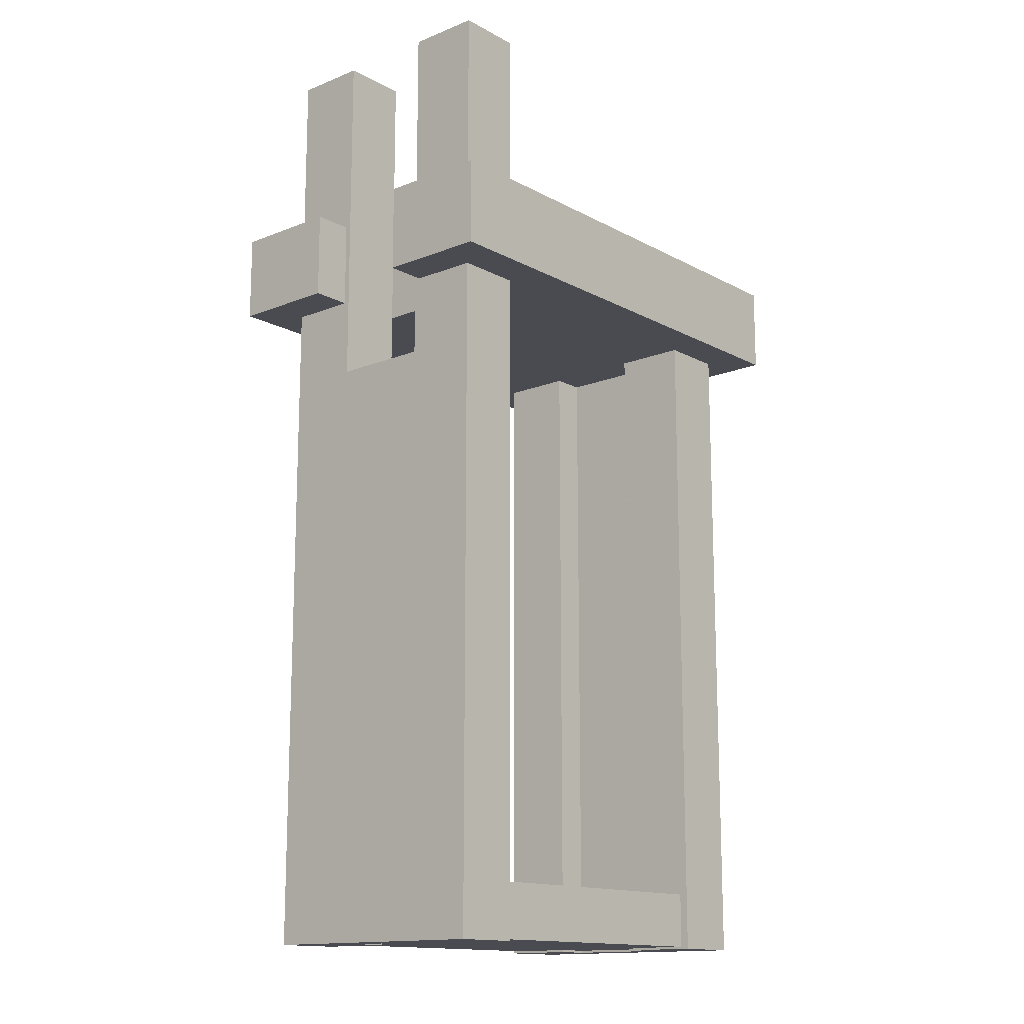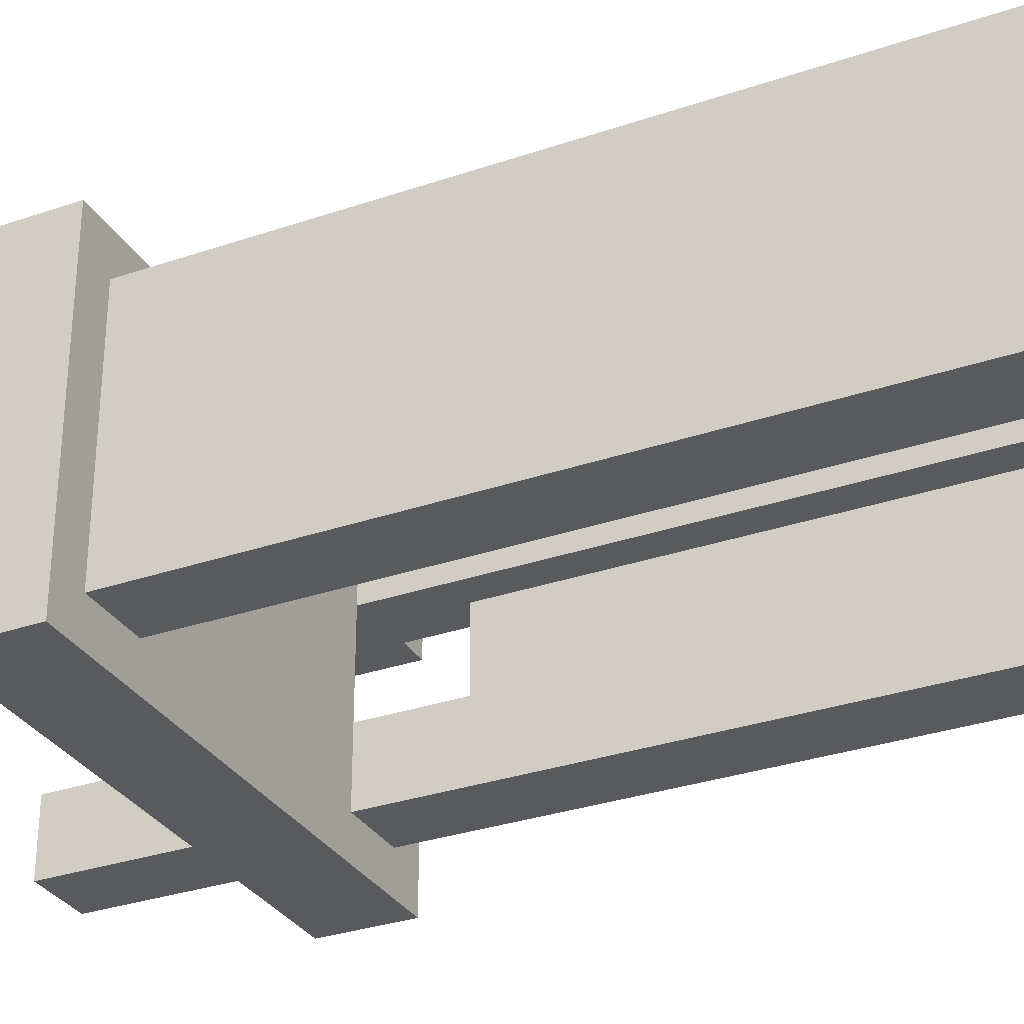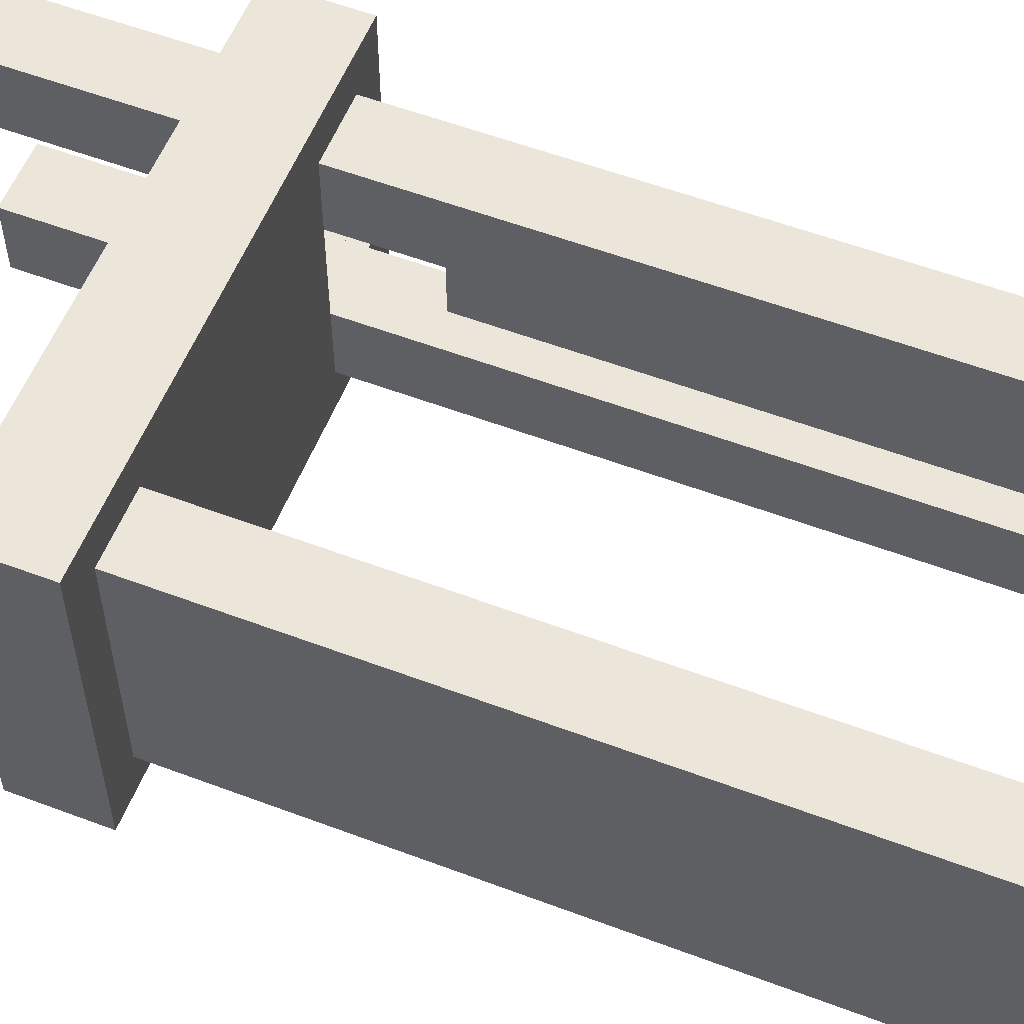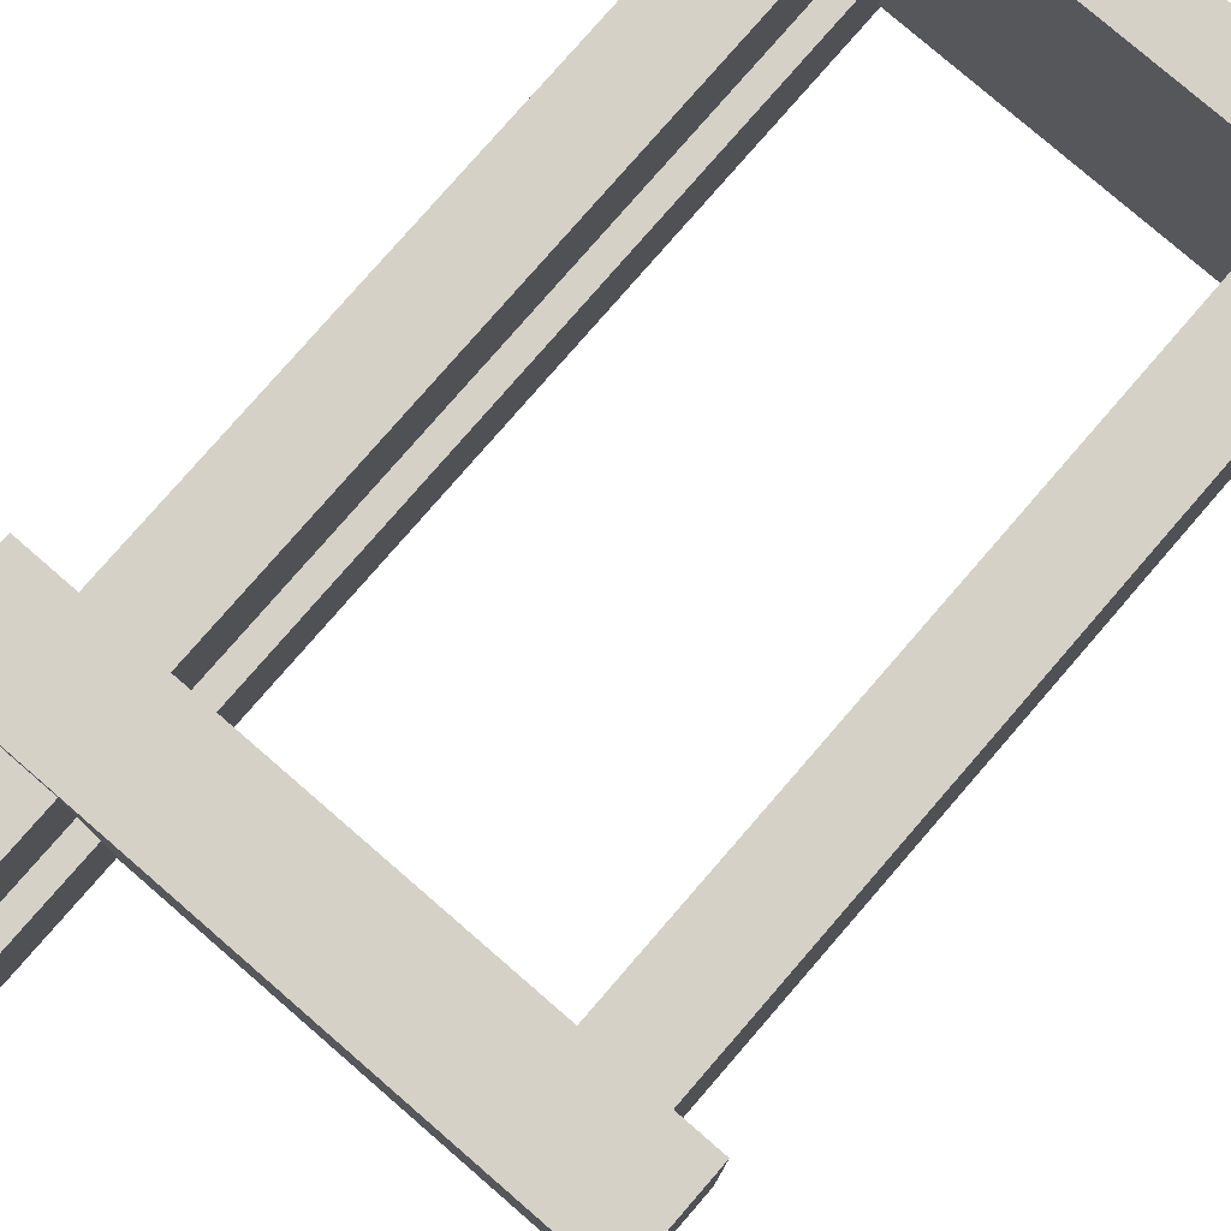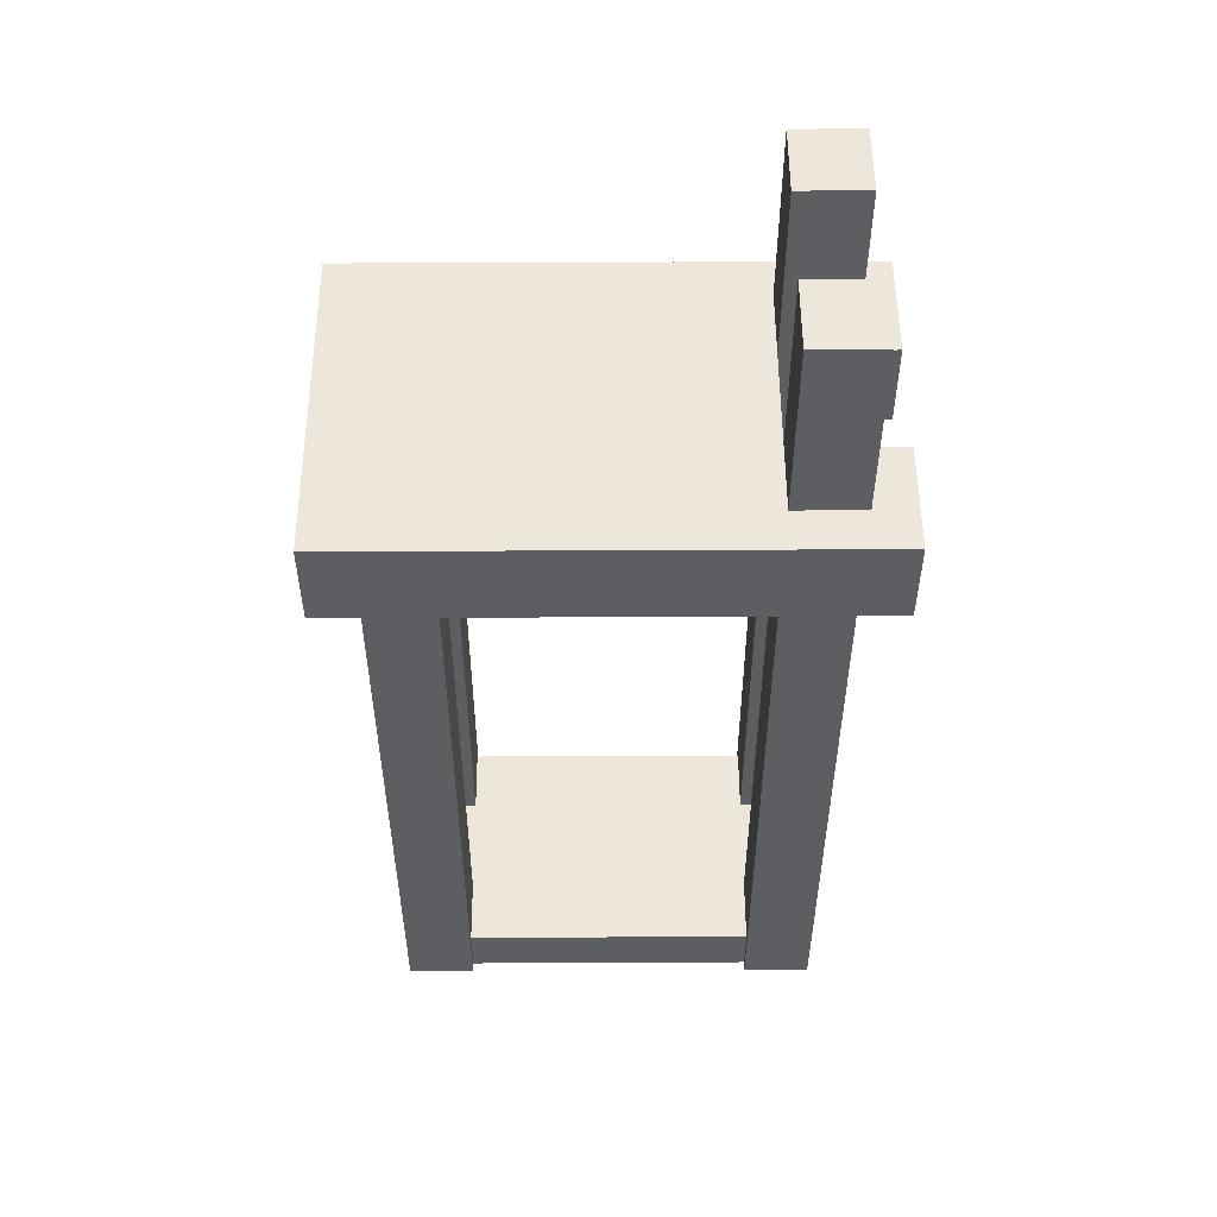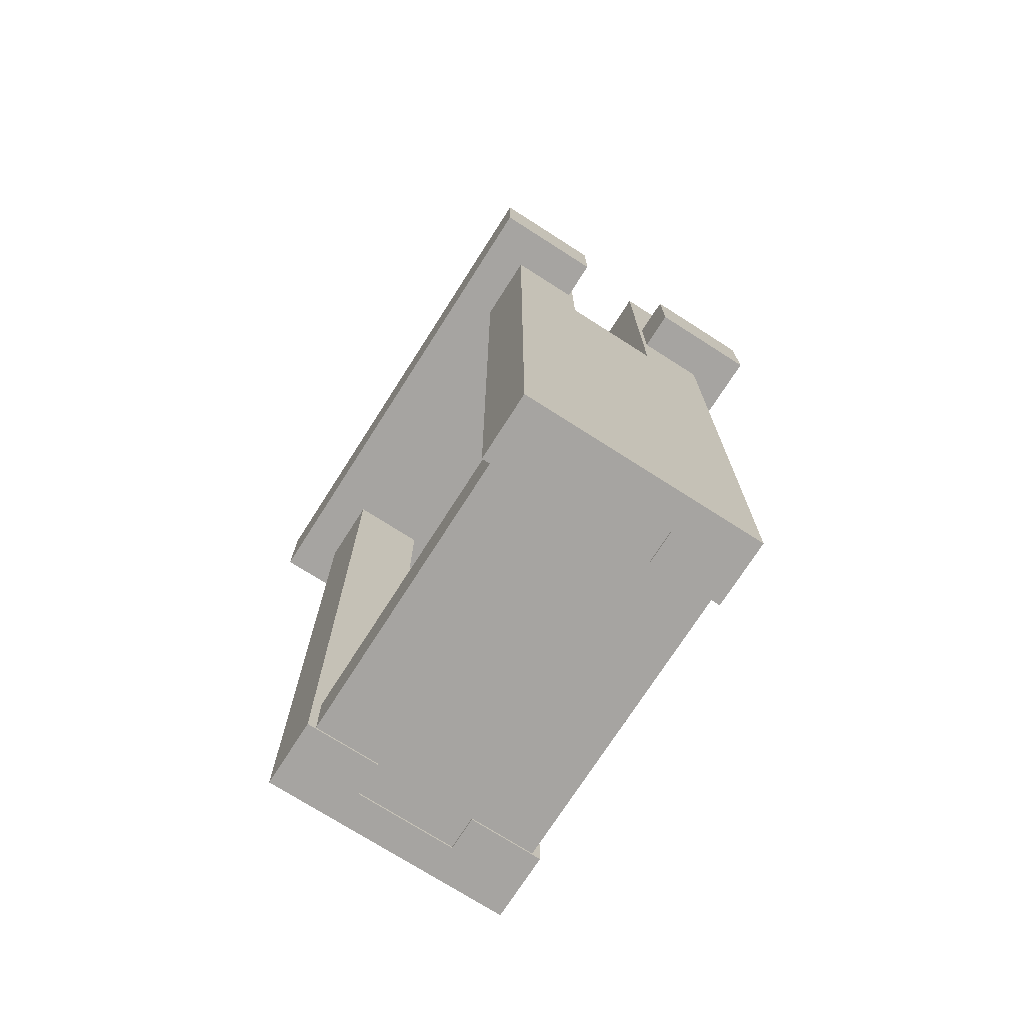
<metadata>
{"format":"obj","ext":"obj","renderer":"f3d","projection":"perspective","resolution":1024,"background":"white","views":[{"elev":-14.5,"azim":130.9,"up":"+Y"},{"elev":-31.3,"azim":-64.0,"up":"+Z"},{"elev":56.6,"azim":-68.5,"up":"+Z"},{"elev":78.9,"azim":-139.1,"up":"+Z"},{"elev":52.4,"azim":-0.3,"up":"+Y"},{"elev":-73.5,"azim":57.4,"up":"+Y"}]}
</metadata>
<code>
o model_1911
v 0.3418 -0.004876 0.2903
v 0.5004 -0.004876 0.2903
v 0.5004 2.235 0.2903
v 0.3418 2.235 0.2903
v 0.3418 2.235 0.2903
v 0.5004 2.235 0.2903
v 0.5004 2.235 0.1175
v 0.3418 2.235 0.1175
v 0.5004 -0.004876 -0.2903
v 0.3418 -0.004876 -0.2903
v 0.3418 2.235 -0.2903
v 0.5004 2.235 -0.2903
v 0.3418 -0.004876 0.1175
v 0.4211 -0.004876 0.1175
v 0.5004 -0.004876 0.1175
v 0.5004 -0.004876 0.2903
v 0.3418 -0.004876 0.2903
v 0.5004 -0.004876 0.2903
v 0.5004 -0.004876 0.1175
v 0.5004 1.402 0.1175
v 0.5004 2.235 0.2903
v 0.3418 -0.004876 0.1175
v 0.3418 -0.004876 0.2903
v 0.3418 2.235 0.2903
v 0.3418 2.235 0.1175
v 0.4211 1.402 0.1175
v 0.4211 -0.004876 0.1175
v 0.3418 -0.004876 0.1175
v 0.3418 2.235 0.1175
v 0.4211 -0.004876 -0.1175
v 0.5004 -0.004876 -0.1175
v 0.5004 -0.004876 -0.1175
v 0.5004 1.402 -0.1175
v 0.3418 2.235 -0.1175
v 0.5004 2.235 -0.1175
v 0.5004 2.235 -0.2903
v 0.3418 2.235 -0.2903
v 0.3418 -0.004876 -0.2903
v 0.3418 -0.004876 -0.1175
v 0.3418 2.235 -0.1175
v 0.3418 2.235 -0.2903
v 0.3418 -0.004876 -0.2903
v 0.5004 -0.004876 -0.2903
v 0.3418 -0.004876 -0.1175
v 0.5004 2.235 -0.2903
v 0.5004 2.235 -0.1175
v 0.3418 2.235 -0.1175
v 0.4211 1.402 -0.1175
v 0.5004 1.402 -0.1175
v 0.5004 2.235 -0.1175
v 0.4211 1.402 -0.1175
v 0.4211 -0.004876 -0.1175
v 0.4211 -0.004876 0.1175
v 0.4211 1.402 0.1175
v 0.4211 1.402 -0.1175
v 0.4211 1.402 0.1175
v 0.5004 1.402 0.1175
v 0.5004 1.402 -0.1175
v 0.3418 -0.004876 -0.1175
v 0.4211 -0.004876 -0.1175
v 0.5004 1.402 0.1175
v 0.5004 2.235 0.1175
v 0.5004 2.235 0.1175
v 0.5004 -0.004876 -0.2903
v -0.3418 -0.00538 0.2903
v -0.3418 1.589 0.2903
v -0.5004 1.589 0.2903
v -0.5004 -0.00538 0.2903
v -0.3418 1.589 -0.2903
v -0.3418 -0.00538 -0.2903
v -0.5004 -0.00538 -0.2903
v -0.5004 1.589 -0.2903
v -0.3418 -0.00538 0.1175
v -0.3418 1.589 0.1175
v -0.3418 1.589 0.2903
v -0.3418 -0.00538 0.2903
v -0.3418 -0.00538 0.1175
v -0.4211 -0.00538 0.1175
v -0.4211 1.589 0.1175
v -0.3418 1.589 0.1175
v -0.3418 -0.00538 -0.2903
v -0.3418 1.589 -0.2903
v -0.3418 1.589 -0.1175
v -0.3418 -0.00538 -0.1175
v -0.5004 -0.00538 0.2903
v -0.4211 -0.00538 0.1175
v -0.3418 -0.00538 0.1175
v -0.3418 -0.00538 0.2903
v -0.5004 1.589 0.2903
v -0.5004 1.589 -0.2903
v -0.5004 -0.00538 -0.2903
v -0.5004 -0.00538 0.2903
v -0.4211 -0.00538 0.1175
v -0.4211 -0.00538 -0.1175
v -0.4211 1.589 -0.1175
v -0.4211 1.589 0.1175
v -0.3418 1.589 -0.1175
v -0.4211 1.589 -0.1175
v -0.4211 -0.00538 -0.1175
v -0.3418 -0.00538 -0.1175
v -0.5004 -0.00538 -0.2903
v -0.4211 -0.00538 -0.1175
v -0.3418 -0.00538 -0.2903
v -0.3418 -0.00538 -0.1175
v -0.5931 1.589 -0.3864
v -0.5931 1.796 -0.3864
v 0.5945 1.796 -0.3864
v 0.5945 1.589 -0.3864
v 0.5945 1.796 0.1309
v 0.5945 1.796 0.3864
v 0.5945 1.589 0.3864
v 0.5945 1.589 0.1309
v -0.5931 1.589 0.3864
v -0.5931 1.796 0.3864
v -0.5931 1.796 -0.3864
v -0.5931 1.589 -0.3864
v 0.5945 1.796 -0.3864
v 0.5945 1.796 -0.1309
v 0.5945 1.589 -0.1309
v 0.5945 1.589 -0.3864
v 0.5945 1.589 0.3864
v 0.5945 1.796 0.3864
v -0.5931 1.796 0.3864
v -0.5931 1.589 0.3864
v -0.5931 1.796 -0.3864
v 0.3418 1.796 -0.1309
v 0.5945 1.796 -0.1309
v 0.5945 1.796 -0.3864
v 0.3418 1.796 -0.1309
v 0.3418 1.589 -0.1309
v 0.5945 1.589 -0.1309
v 0.5945 1.796 -0.1309
v 0.3418 1.589 -0.1309
v 0.3418 1.796 -0.1309
v 0.3418 1.796 0.1309
v 0.3418 1.589 0.1309
v 0.5945 1.796 0.1309
v 0.5945 1.589 0.1309
v 0.3418 1.589 0.1309
v 0.3418 1.796 0.1309
v 0.5945 1.589 0.3864
v -0.5931 1.589 0.3864
v 0.3418 1.589 0.1309
v 0.5945 1.589 0.1309
v -0.5931 1.796 0.3864
v 0.3418 1.796 0.1309
v 0.5945 1.796 0.3864
v 0.5945 1.796 0.1309
v 0.3418 1.589 -0.1309
v -0.5931 1.589 -0.3864
v 0.5945 1.589 -0.3864
v 0.5945 1.589 -0.1309
v -0.423 -0.0001148 0.2705
v 0.423 -0.0001148 0.2705
v 0.423 0.1297 0.2705
v -0.423 0.1297 0.2705
v -0.423 0.1297 0.2705
v 0.423 0.1297 0.2705
v 0.423 0.1297 -0.2705
v -0.423 0.1297 -0.2705
v -0.423 0.1297 -0.2705
v 0.423 0.1297 -0.2705
v 0.423 -0.0001148 -0.2705
v -0.423 -0.0001148 -0.2705
v -0.423 -0.0001148 -0.2705
v 0.423 -0.0001148 -0.2705
v 0.423 -0.0001148 0.2705
v -0.423 -0.0001148 0.2705
v 0.423 -0.0001148 0.2705
v 0.423 -0.0001148 -0.2705
v 0.423 0.1297 -0.2705
v 0.423 0.1297 0.2705
v -0.423 -0.0001148 -0.2705
v -0.423 -0.0001148 0.2705
v -0.423 0.1297 0.2705
v -0.423 0.1297 -0.2705
g surface_000
f 21 20 63
f 18 20 21
f 18 19 20
f 20 19 32
f 20 32 33
f 33 32 64
f 33 64 45
f 33 45 46
f 61 29 62
f 61 26 29
f 26 28 29
f 26 27 28
f 47 59 60
f 47 60 48
f 47 48 49
f 47 49 50
f 55 57 58
f 55 56 57
f 51 53 54
f 51 52 53
f 42 30 44
f 42 31 30
f 15 30 31
f 15 14 30
f 13 14 15
f 13 15 16
f 13 16 17
f 42 43 31
f 38 40 41
f 38 39 40
f 34 36 37
f 34 35 36
f 22 24 25
f 22 23 24
f 9 11 12
f 9 10 11
f 5 7 8
f 5 6 7
f 1 3 4
f 1 2 3
f 101 103 104
f 101 104 102
f 101 102 86
f 101 86 85
f 85 86 87
f 85 87 88
f 97 99 100
f 97 98 99
f 93 95 96
f 93 94 95
f 89 91 92
f 89 90 91
f 81 83 84
f 81 82 83
f 77 79 80
f 77 78 79
f 73 75 76
f 73 74 75
f 69 71 72
f 69 70 71
f 65 67 68
f 65 66 67
f 149 151 152
f 149 150 151
f 143 150 149
f 143 142 150
f 141 142 143
f 141 143 144
f 145 147 148
f 145 148 146
f 145 146 126
f 145 126 125
f 125 126 127
f 125 127 128
f 137 139 140
f 137 138 139
f 133 135 136
f 133 134 135
f 129 131 132
f 129 130 131
f 121 123 124
f 121 122 123
f 117 119 120
f 117 118 119
f 113 115 116
f 113 114 115
f 109 111 112
f 109 110 111
f 105 107 108
f 105 106 107
f 173 175 176
f 173 174 175
f 169 171 172
f 169 170 171
f 165 167 168
f 165 166 167
f 161 163 164
f 161 162 163
f 157 159 160
f 157 158 159
f 153 155 156
f 153 154 155

</code>
